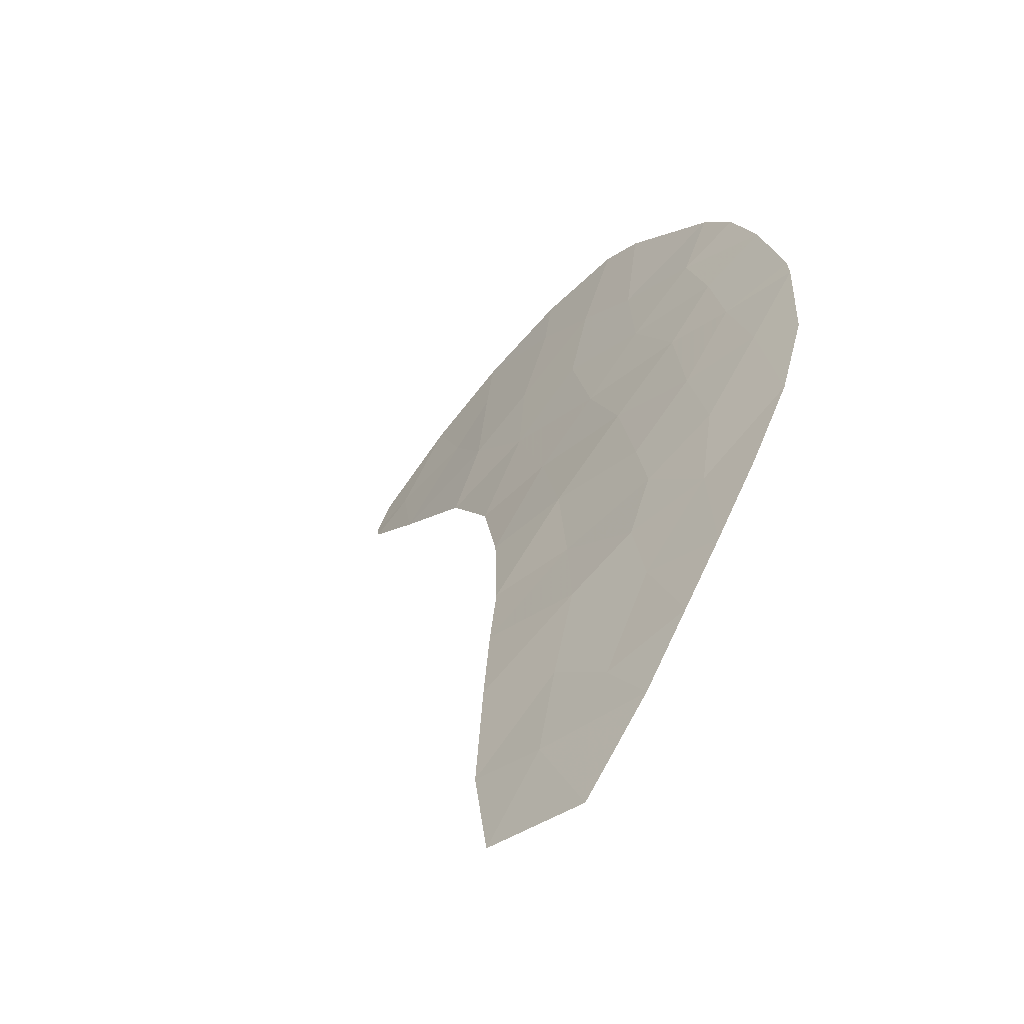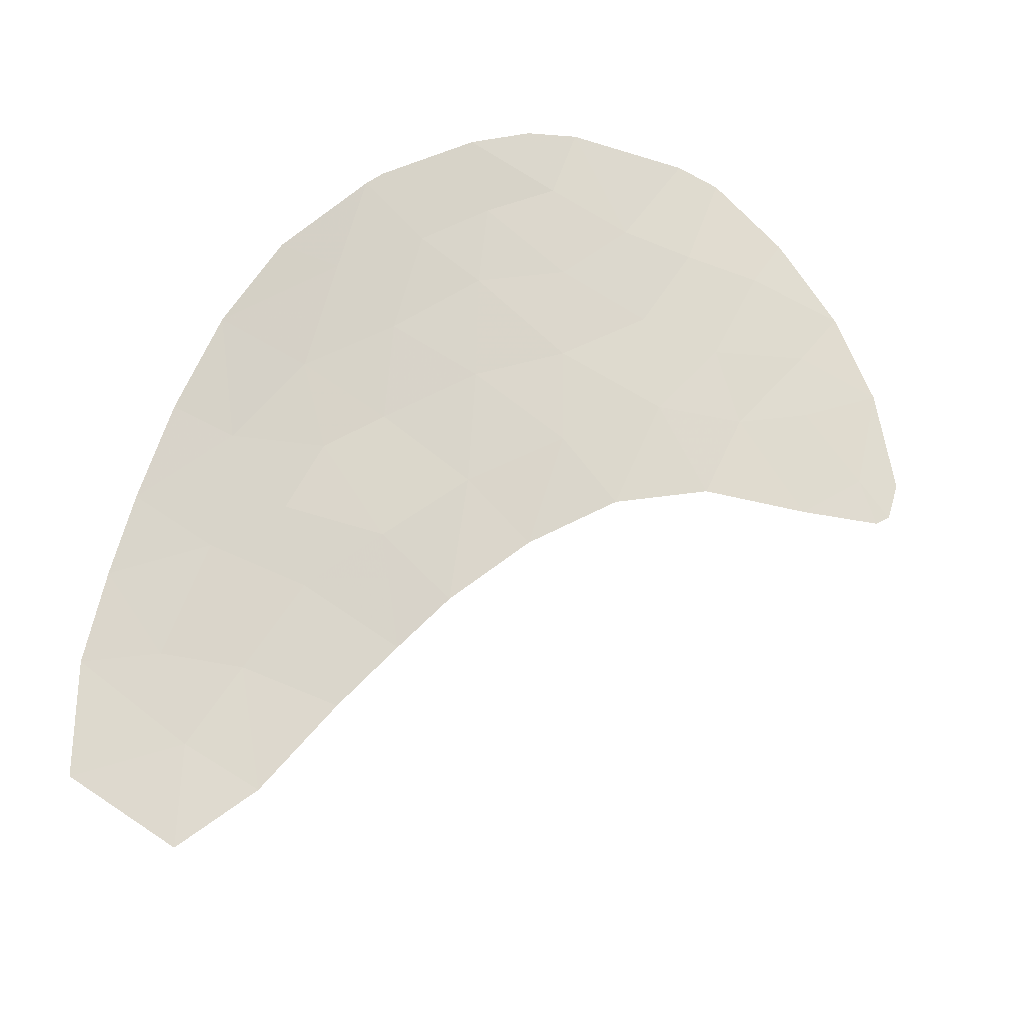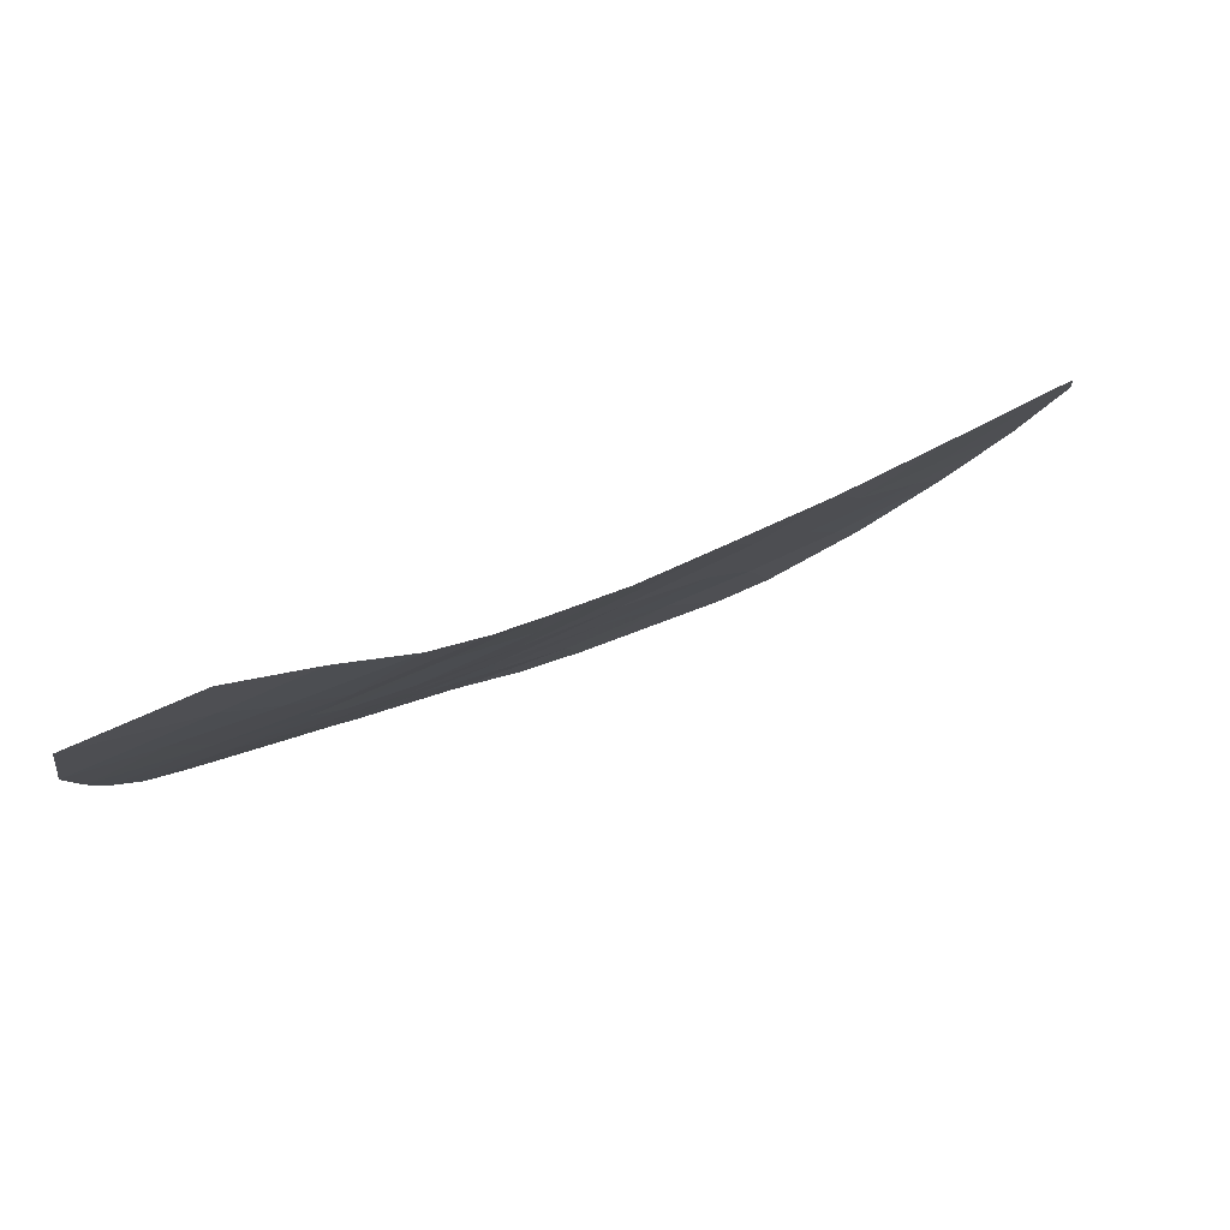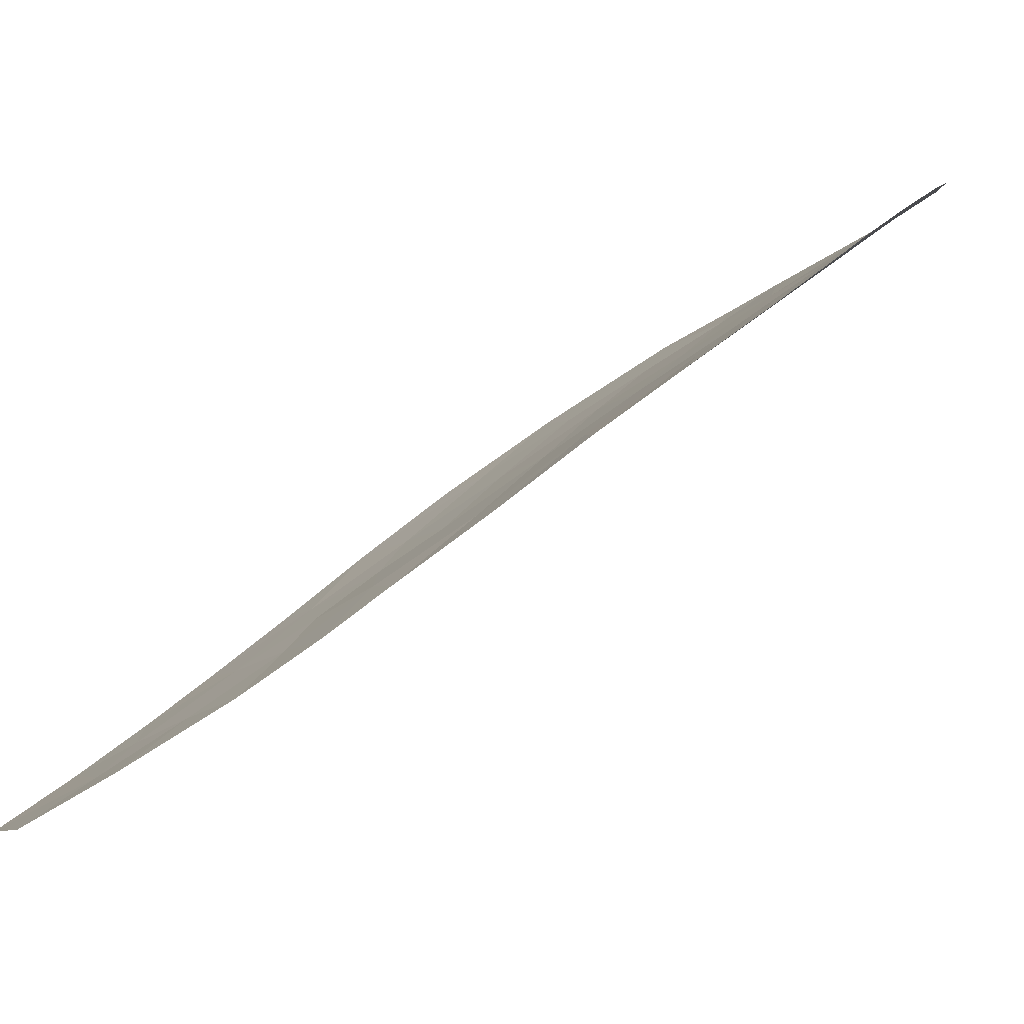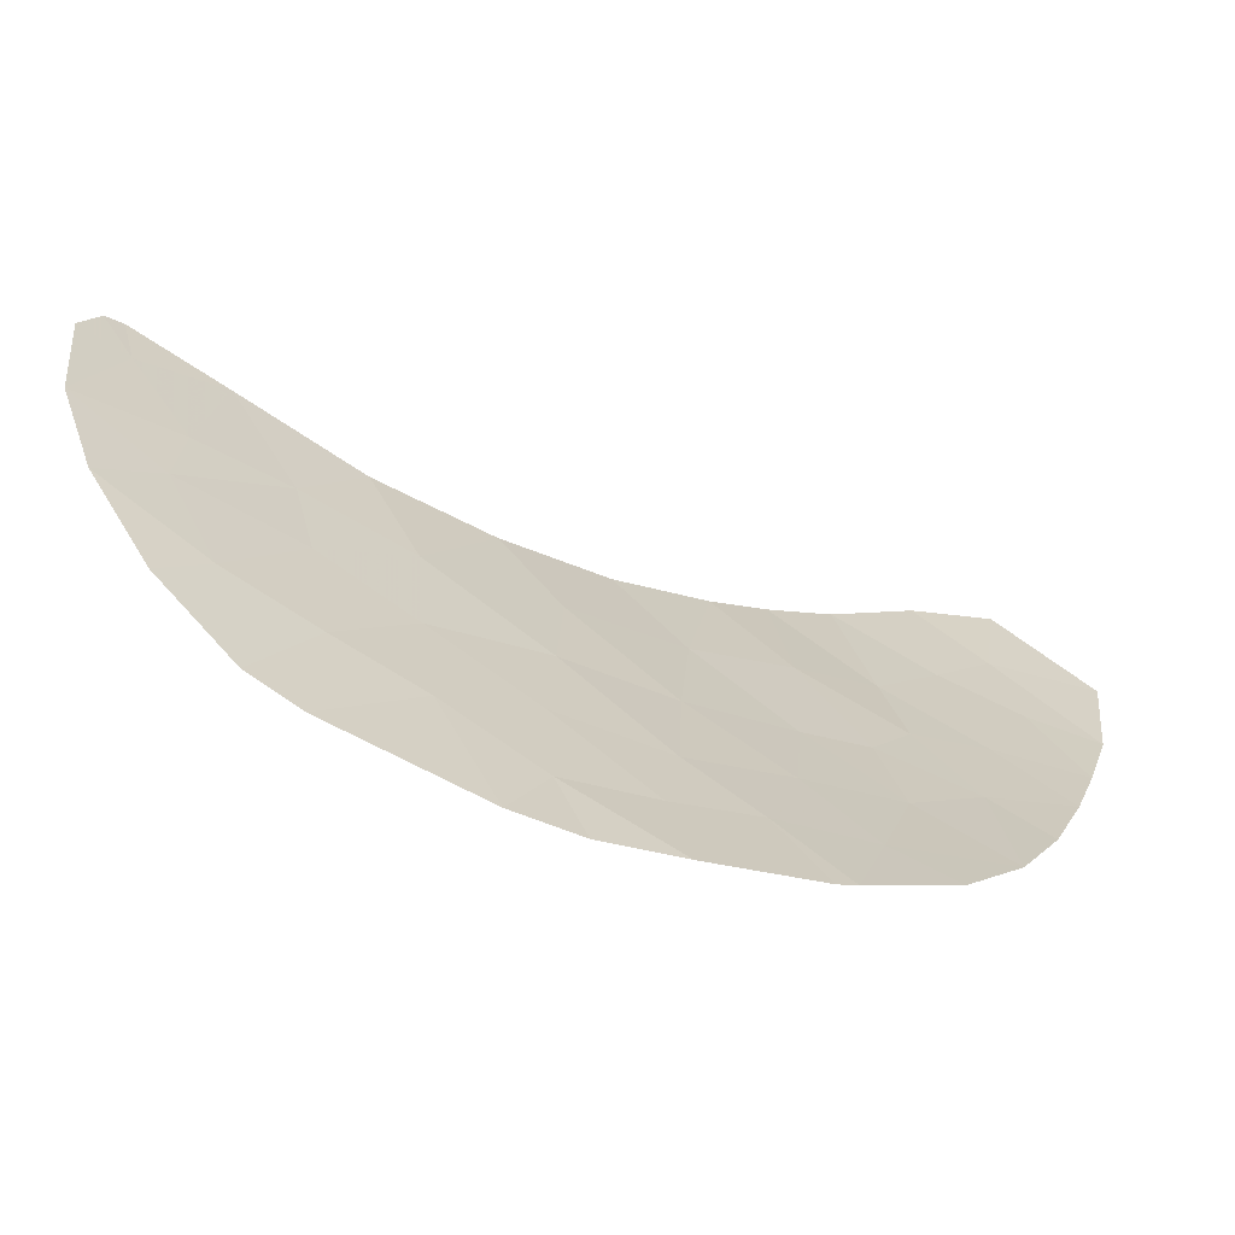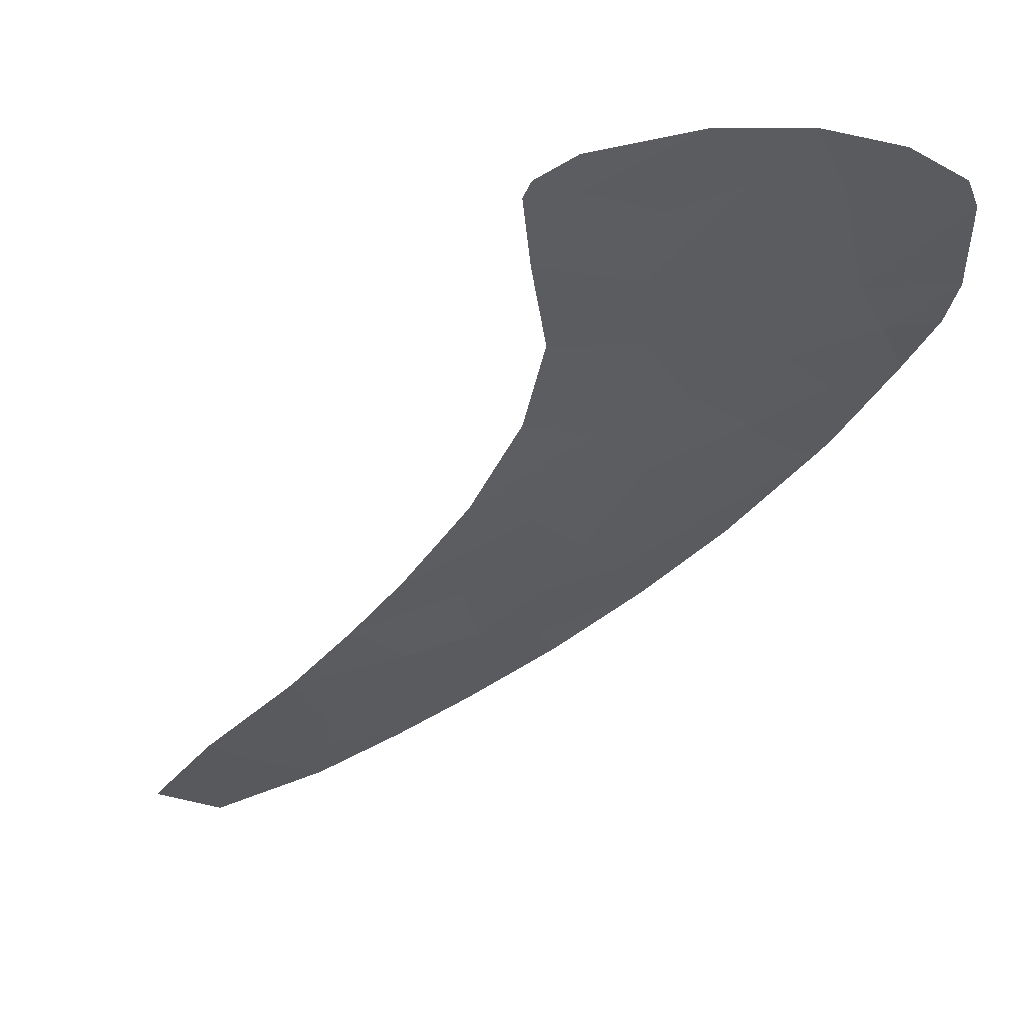
<metadata>
{"format":"obj","ext":"obj","renderer":"f3d","projection":"perspective","resolution":1024,"background":"white","views":[{"elev":-20.6,"azim":32.7,"up":"+Z"},{"elev":-54.4,"azim":132.0,"up":"+Z"},{"elev":-31.0,"azim":-166.3,"up":"+Y"},{"elev":4.5,"azim":-121.2,"up":"+Y"},{"elev":42.1,"azim":27.7,"up":"+Y"},{"elev":-1.9,"azim":-72.8,"up":"+Y"}]}
</metadata>
<code>
v -43.27 106.4 -30.31
v -39.56 105.4 -30.19
v -40.53 104.9 -31.31
v -42.48 105.3 -31.75
v -47.06 106.2 -33.15
v -40.63 98.92 -41.15
v -46.98 105.2 -34.82
v -49.43 108.2 -31.53
v -39.99 101.2 -36.94
v -37.13 101.2 -35.75
v -41.87 103.4 -34.45
v -37.48 99.12 -39.26
v -50.53 107.7 -33.25
v -48.24 107.1 -32.49
v -49.78 107.2 -33.43
v -40.02 102.9 -34.32
v -43.76 107.6 -28.26
v -48.08 108.3 -30.16
v -47.72 107.5 -31.3
v -44.39 105.9 -31.91
v -46.4 108.2 -28.99
v -46.17 107.6 -30.02
v -48.94 106.2 -34.49
v -41.04 104.2 -32.73
v -43.96 103.9 -34.94
v -38.13 103.8 -32.09
v -37.35 102.4 -33.99
v -42.48 99.5 -41.07
v -40.34 97.96 -42.77
v -40.96 97.31 -44.48
v -37.74 98.37 -40.66
v -40.53 106.1 -29.31
v -39.22 98.3 -41.53
v -45.42 105.3 -33.56
v -39.64 104 -32.51
v -42.99 100.5 -39.7
v -43.43 101.4 -38.55
v -40.92 100 -39.36
v -43.21 104.6 -33.34
v -50.42 107.1 -34.18
v -46.03 106.5 -31.92
v -44.7 107 -30.17
v -38.08 97.6 -42.22
v -37.23 100.1 -37.54
v -39.91 100.4 -38.25
v -38.83 96.89 -44.08
v -45.44 104 -35.7
v -39.06 99.45 -39.46
v -38.48 102.8 -33.81
v -44.3 102.7 -37.02
v -41.85 98.31 -43.01
v -50.61 107.3 -33.97
v -41.44 106.6 -28.82
v -38.32 104.1 -31.75
v -44.66 107.9 -28.28
v -41.73 101.2 -37.99
v -38.41 100.4 -37.53
v -41.53 105.9 -30.22
v -38.9 101.7 -35.75
v -42.71 102.5 -36.37
v -40.72 102.1 -35.94
f 4 58 1
f 12 44 57
f 12 57 48
f 14 19 8
f 27 26 49
f 28 51 6
f 23 5 14
f 23 14 15
f 32 53 58
f 34 7 47
f 49 26 35
f 37 36 56
f 21 18 22
f 11 16 24
f 42 22 41
f 56 45 9
f 43 31 33
f 38 28 6
f 34 39 20
f 44 10 57
f 58 2 32
f 8 15 14
f 20 1 42
f 38 48 45
f 12 48 31
f 60 25 50
f 41 20 42
f 20 4 1
f 34 47 25
f 40 23 15
f 51 30 29
f 59 49 16
f 14 5 19
f 52 40 15
f 15 13 52
f 15 8 13
f 6 51 29
f 30 46 29
f 18 19 22
f 36 28 38
f 18 8 19
f 20 39 4
f 61 11 60
f 5 7 34
f 50 37 60
f 37 56 60
f 48 38 6
f 23 7 5
f 16 11 61
f 61 56 9
f 41 19 5
f 41 22 19
f 3 4 24
f 24 35 3
f 54 2 3
f 53 17 1
f 17 55 42
f 42 1 17
f 10 59 57
f 16 61 59
f 4 39 24
f 55 21 22
f 42 55 22
f 26 54 35
f 16 49 35
f 35 24 16
f 24 39 11
f 45 57 9
f 38 56 36
f 56 38 45
f 48 6 33
f 5 34 41
f 6 29 33
f 25 47 50
f 56 61 60
f 4 3 58
f 58 53 1
f 57 45 48
f 2 58 3
f 3 35 54
f 39 25 11
f 59 9 57
f 48 33 31
f 41 34 20
f 46 43 29
f 60 11 25
f 34 25 39
f 10 27 49
f 61 9 59
f 43 33 29
f 10 49 59

</code>
